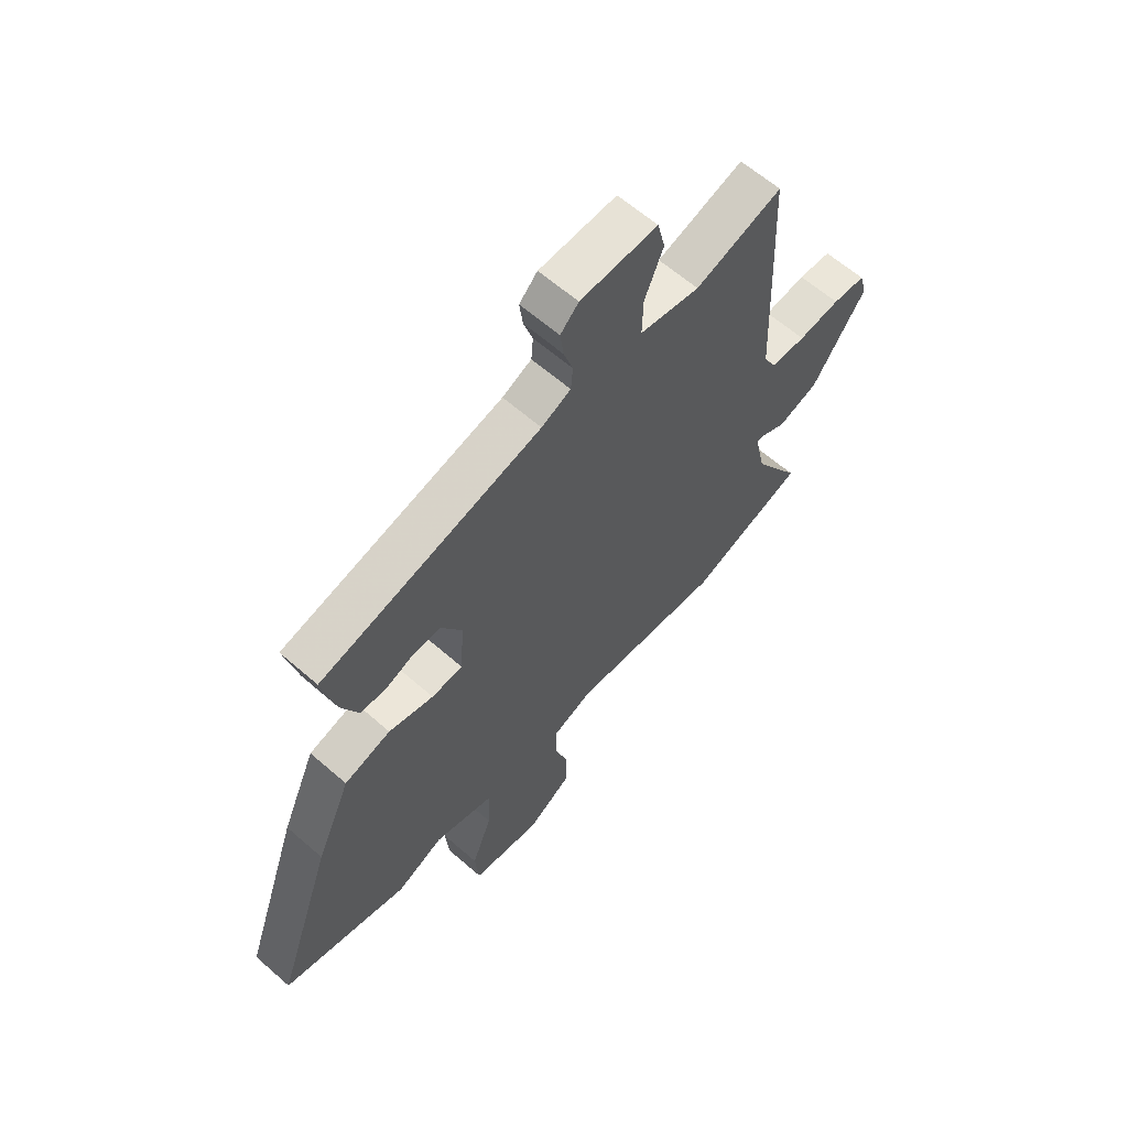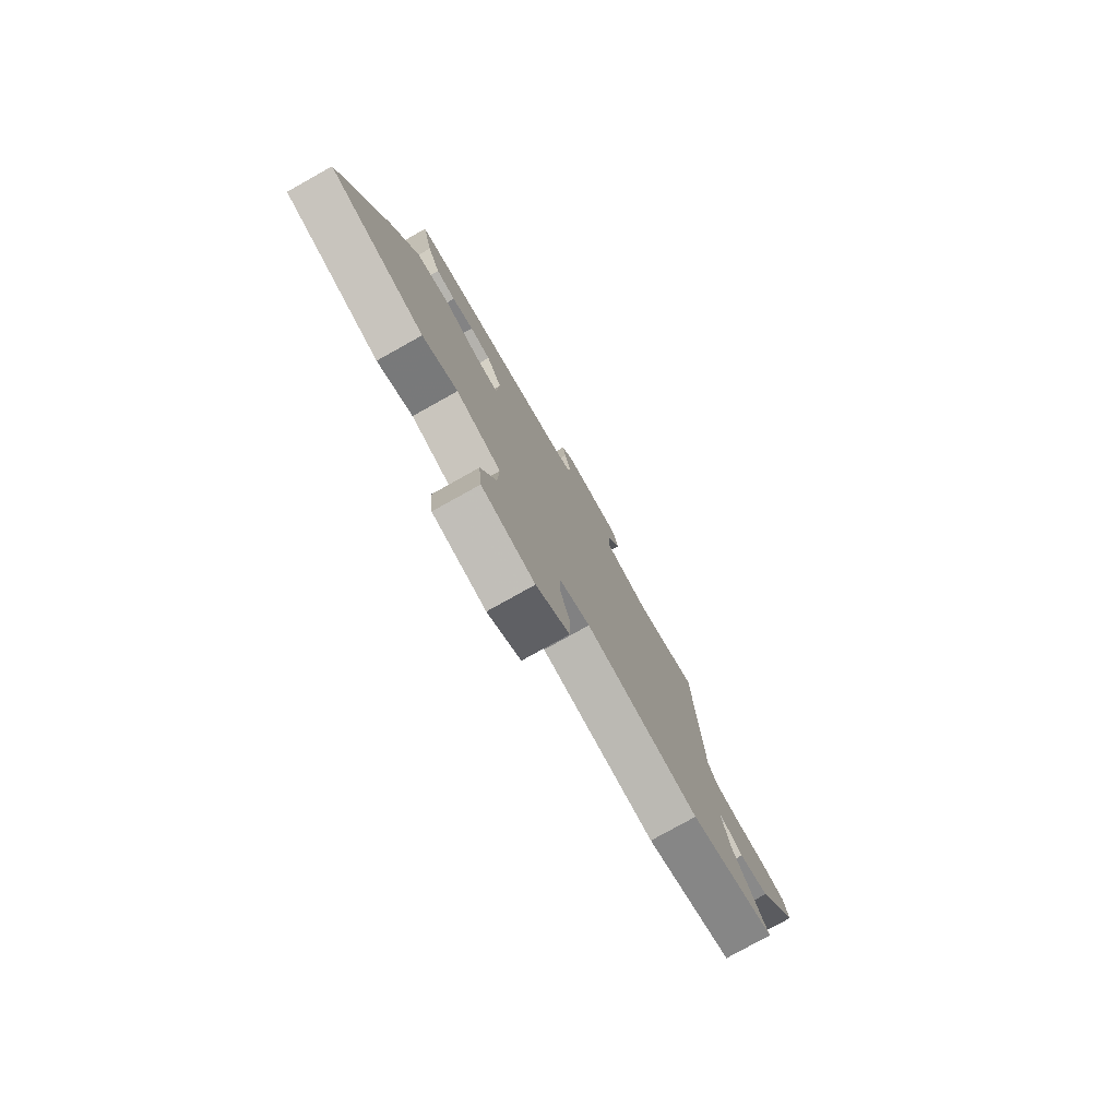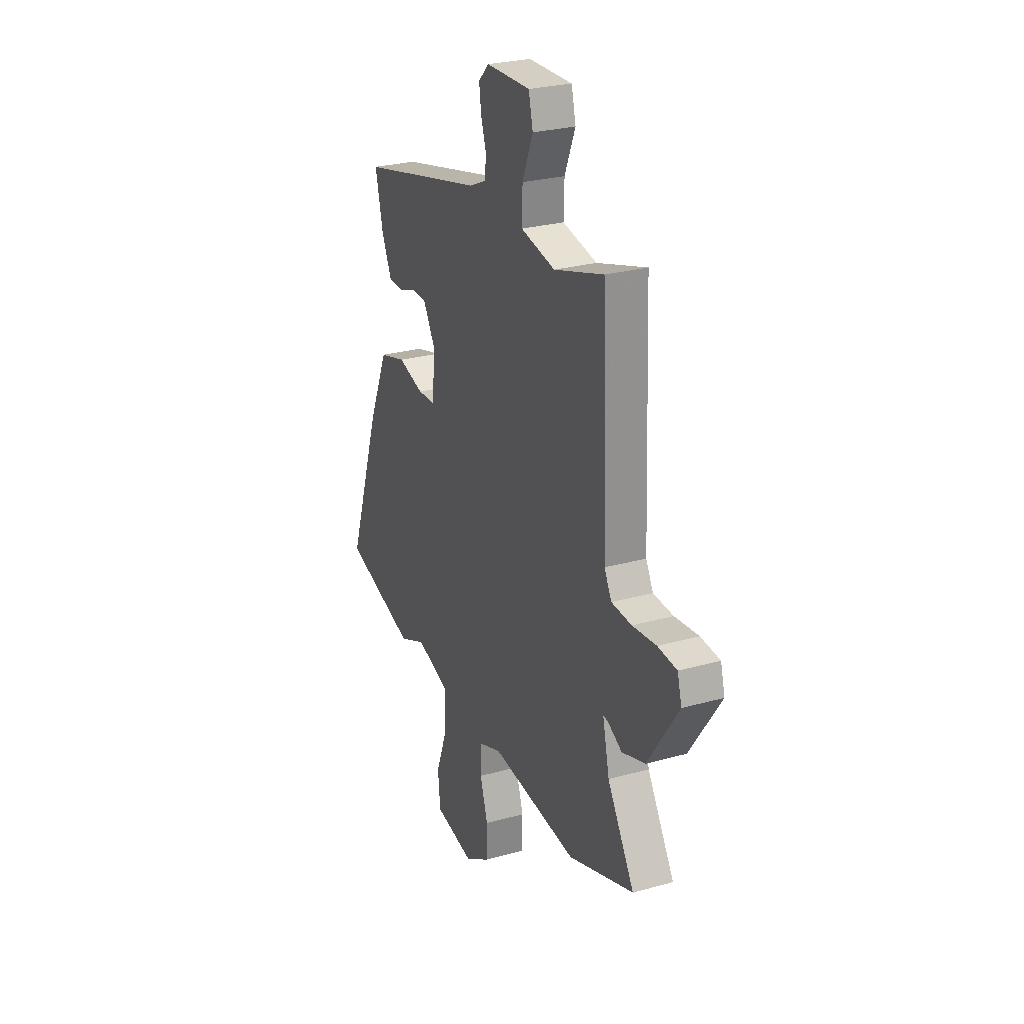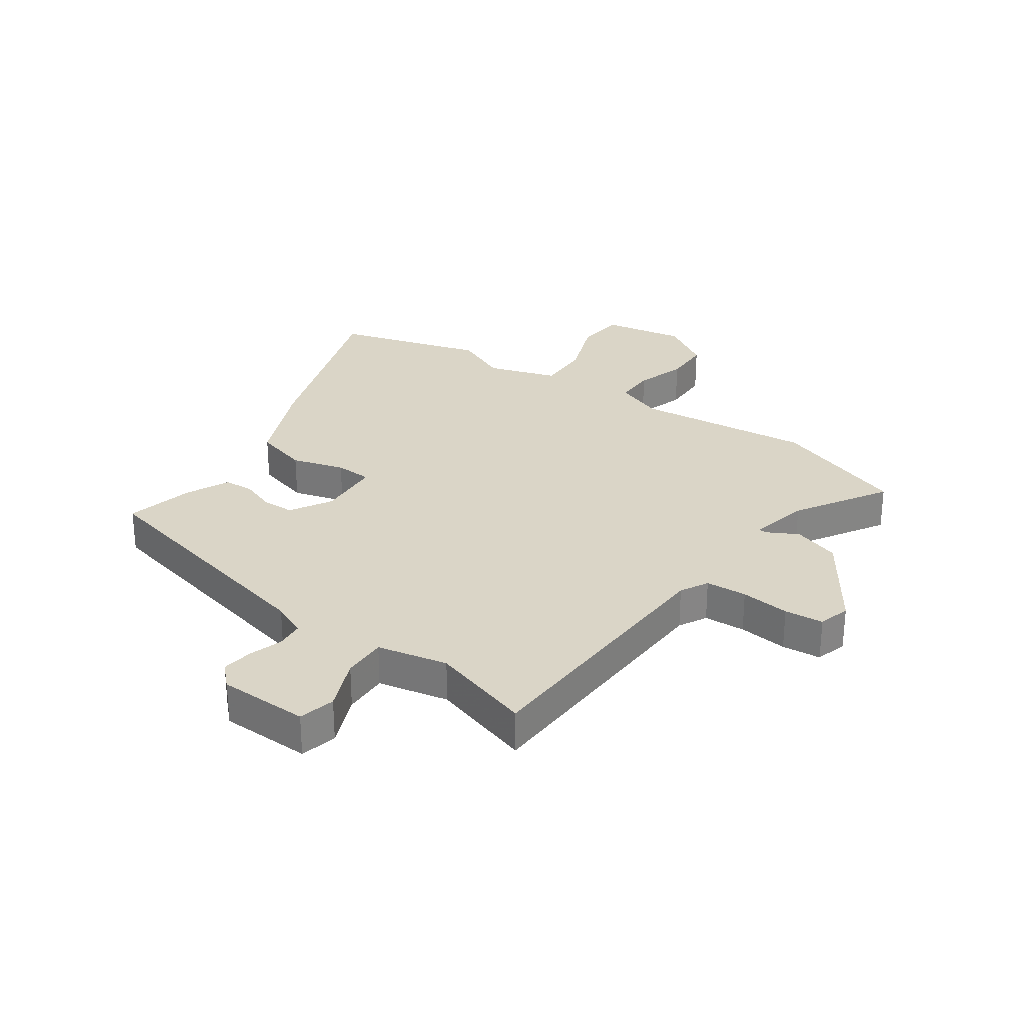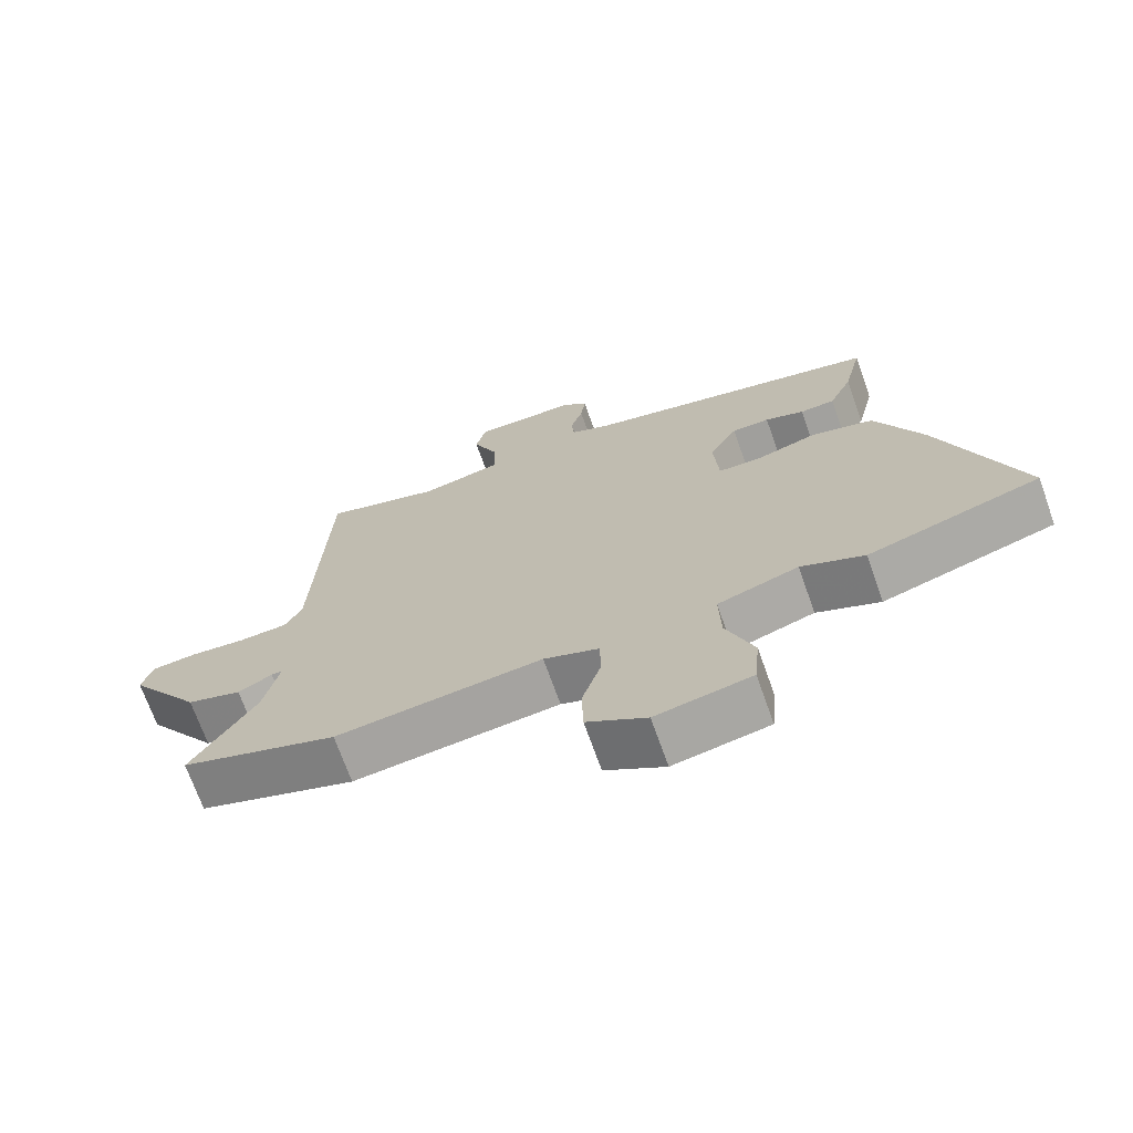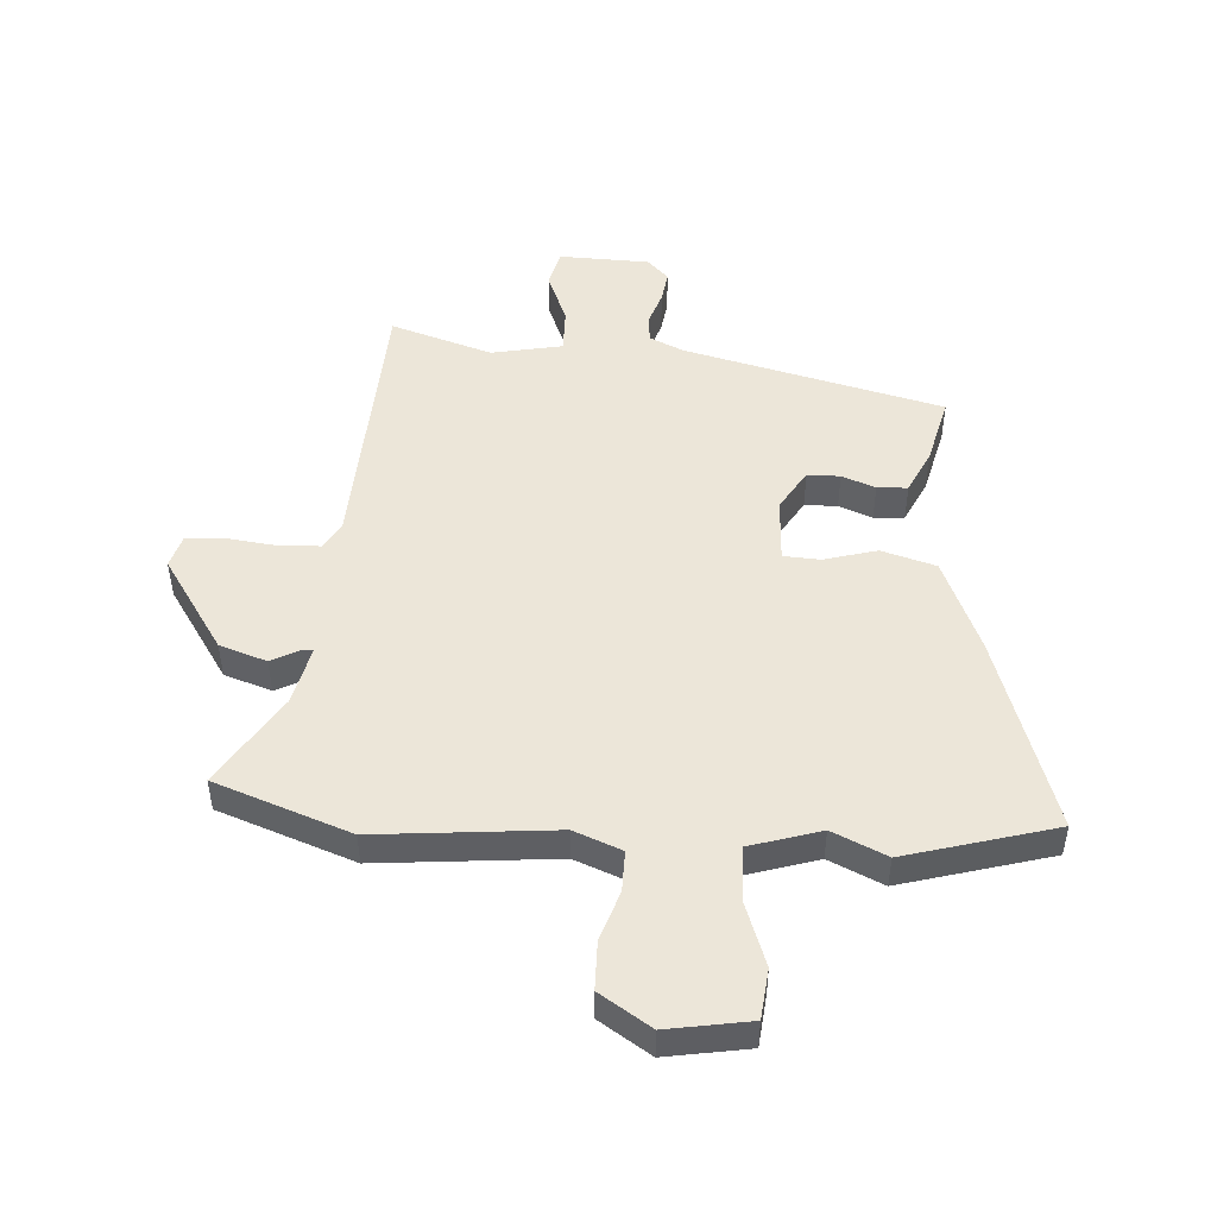
<metadata>
{"format":"obj","ext":"obj","renderer":"f3d","projection":"perspective","resolution":1024,"background":"white","views":[{"elev":62.3,"azim":-48.4,"up":"+Z"},{"elev":-78.6,"azim":-60.8,"up":"+Z"},{"elev":26.8,"azim":66.4,"up":"+Z"},{"elev":29.0,"azim":35.0,"up":"+Y"},{"elev":-70.7,"azim":-160.4,"up":"+Z"},{"elev":48.8,"azim":-175.7,"up":"+Y"}]}
</metadata>
<code>
v -0.396 0.07 -0.531
v -0.647 0.07 -0.457
v -0.534 0.07 -0.126
v -0.466 0.07 0.03
v -0.374 0.07 0.056
v -0.285 0.07 0.03
v -0.223 0.07 0.033
v -0.216 0.07 0.142
v -0.257 0.07 0.212
v -0.312 0.07 0.213
v -0.369 0.07 0.192
v -0.42 0.07 0.195
v -0.454 0.07 0.269
v -0.481 0.07 0.384
v -0.044 0.07 0.487
v 0.014 0.07 0.513
v 0.018 0.07 0.56
v 0 0.07 0.616
v -0.007 0.07 0.669
v 0.029 0.07 0.705
v 0.182 0.07 0.708
v 0.197 0.07 0.646
v 0.16 0.07 0.557
v 0.158 0.07 0.482
v 0.277 0.07 0.457
v 0.449 0.07 0.51
v 0.468 0.07 0.047
v 0.493 0.07 0
v 0.563 0.07 -0.004
v 0.646 0.07 0.005
v 0.712 0.07 -0.001
v 0.727 0.07 -0.055
v 0.62 0.07 -0.213
v 0.54 0.07 -0.239
v 0.49 0.07 -0.212
v 0.474 0.07 -0.211
v 0.497 0.07 -0.314
v 0.591 0.07 -0.468
v 0.362 0.07 -0.548
v 0.061 0.07 -0.517
v -0.02 0.07 -0.548
v -0.02 0.07 -0.617
v 0.007 0.07 -0.702
v 0.005 0.07 -0.783
v -0.082 0.07 -0.838
v -0.221 0.07 -0.813
v -0.229 0.07 -0.728
v -0.189 0.07 -0.621
v -0.186 0.07 -0.528
v -0.304 0.07 -0.49
v -0.396 0 -0.531
v -0.647 0 -0.457
v -0.534 0 -0.126
v -0.466 0 0.03
v -0.374 0 0.056
v -0.285 0 0.03
v -0.223 0 0.033
v -0.216 0 0.142
v -0.257 0 0.212
v -0.312 0 0.213
v -0.369 0 0.192
v -0.42 0 0.195
v -0.454 0 0.269
v -0.481 0 0.384
v -0.044 0 0.487
v 0.014 0 0.513
v 0.018 0 0.56
v 0 0 0.616
v -0.007 0 0.669
v 0.029 0 0.705
v 0.182 0 0.708
v 0.197 0 0.646
v 0.16 0 0.557
v 0.158 0 0.482
v 0.277 0 0.457
v 0.449 0 0.51
v 0.468 0 0.047
v 0.493 0 0
v 0.563 0 -0.004
v 0.646 0 0.005
v 0.712 0 -0.001
v 0.727 0 -0.055
v 0.62 0 -0.213
v 0.54 0 -0.239
v 0.49 0 -0.212
v 0.474 0 -0.211
v 0.497 0 -0.314
v 0.591 0 -0.468
v 0.362 0 -0.548
v 0.061 0 -0.517
v -0.02 0 -0.548
v -0.02 0 -0.617
v 0.007 0 -0.702
v 0.005 0 -0.783
v -0.082 0 -0.838
v -0.221 0 -0.813
v -0.229 0 -0.728
v -0.189 0 -0.621
v -0.186 0 -0.528
v -0.304 0 -0.49
f 46 47 48
f 45 46 48
f 44 45 48
f 43 44 48
f 42 43 48
f 41 42 48 49
f 40 41 49 50
f 37 38 39 40
f 36 37 40 50
f 33 34 35
f 32 33 35
f 31 32 35
f 30 31 35
f 29 30 35
f 28 29 35 36
f 27 28 36 50
f 50 1 2
f 27 50 2
f 26 27 2
f 25 26 2
f 21 22 23
f 20 21 23
f 19 20 23
f 18 19 23
f 17 18 23
f 16 17 23 24
f 15 16 24
f 15 24 25
f 14 15 25
f 13 14 25
f 12 13 25
f 11 12 25
f 10 11 25
f 4 5 6
f 3 4 6
f 2 3 6
f 2 6 7
f 25 2 7
f 9 10 25
f 8 9 25
f 7 8 25
f 98 97 96
f 98 96 95
f 98 95 94
f 98 94 93
f 98 93 92
f 99 98 92 91
f 100 99 91 90
f 90 89 88 87
f 100 90 87 86
f 85 84 83
f 85 83 82
f 85 82 81
f 85 81 80
f 85 80 79
f 86 85 79 78
f 100 86 78 77
f 52 51 100
f 52 100 77
f 52 77 76
f 52 76 75
f 73 72 71
f 73 71 70
f 73 70 69
f 73 69 68
f 73 68 67
f 74 73 67 66
f 74 66 65
f 75 74 65
f 75 65 64
f 75 64 63
f 75 63 62
f 75 62 61
f 75 61 60
f 56 55 54
f 56 54 53
f 56 53 52
f 57 56 52
f 57 52 75
f 75 60 59
f 75 59 58
f 75 58 57
f 1 51 52 2
f 2 52 53 3
f 3 53 54 4
f 4 54 55 5
f 5 55 56 6
f 6 56 57 7
f 7 57 58 8
f 8 58 59 9
f 9 59 60 10
f 10 60 61 11
f 11 61 62 12
f 12 62 63 13
f 13 63 64 14
f 14 64 65 15
f 15 65 66 16
f 16 66 67 17
f 17 67 68 18
f 18 68 69 19
f 19 69 70 20
f 20 70 71 21
f 21 71 72 22
f 22 72 73 23
f 23 73 74 24
f 24 74 75 25
f 25 75 76 26
f 26 76 77 27
f 27 77 78 28
f 28 78 79 29
f 29 79 80 30
f 30 80 81 31
f 31 81 82 32
f 32 82 83 33
f 33 83 84 34
f 34 84 85 35
f 35 85 86 36
f 36 86 87 37
f 37 87 88 38
f 38 88 89 39
f 39 89 90 40
f 40 90 91 41
f 41 91 92 42
f 42 92 93 43
f 43 93 94 44
f 44 94 95 45
f 45 95 96 46
f 46 96 97 47
f 47 97 98 48
f 48 98 99 49
f 49 99 100 50
f 50 100 51 1

</code>
